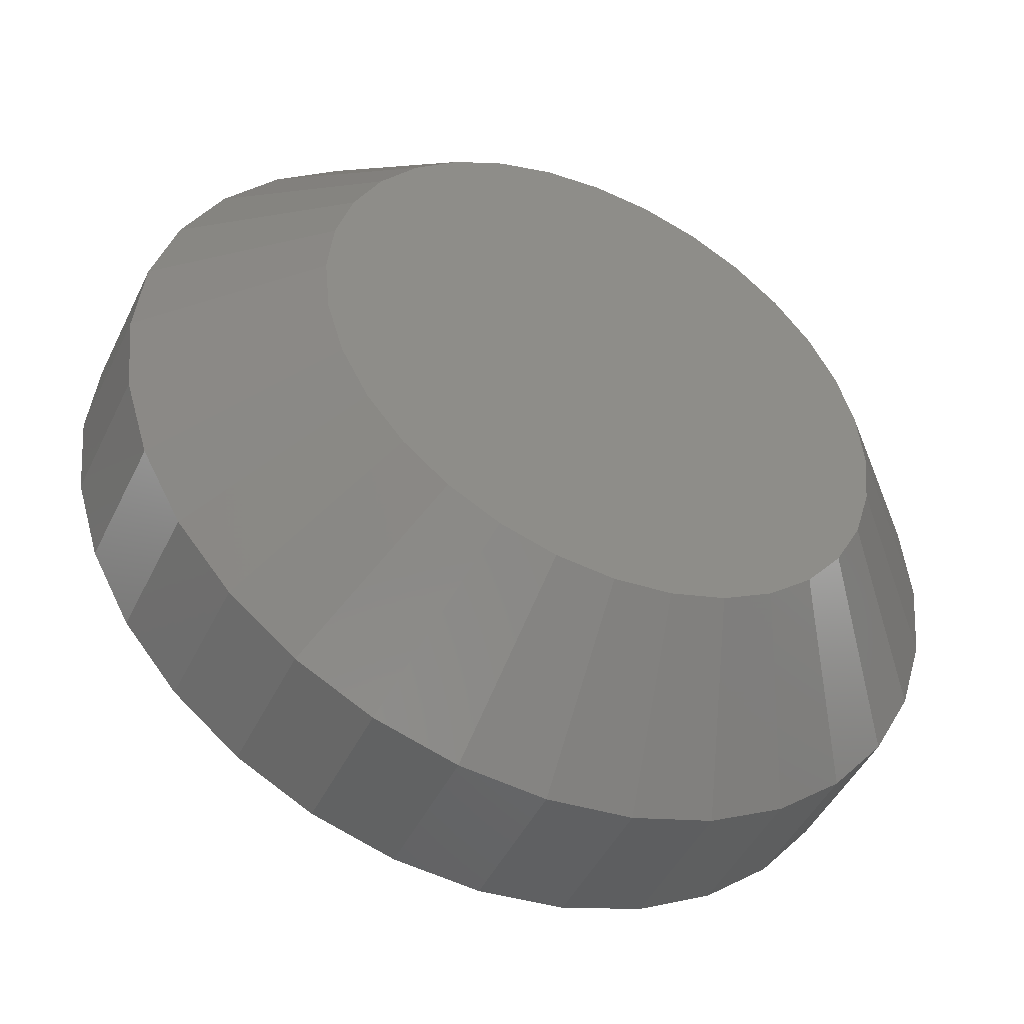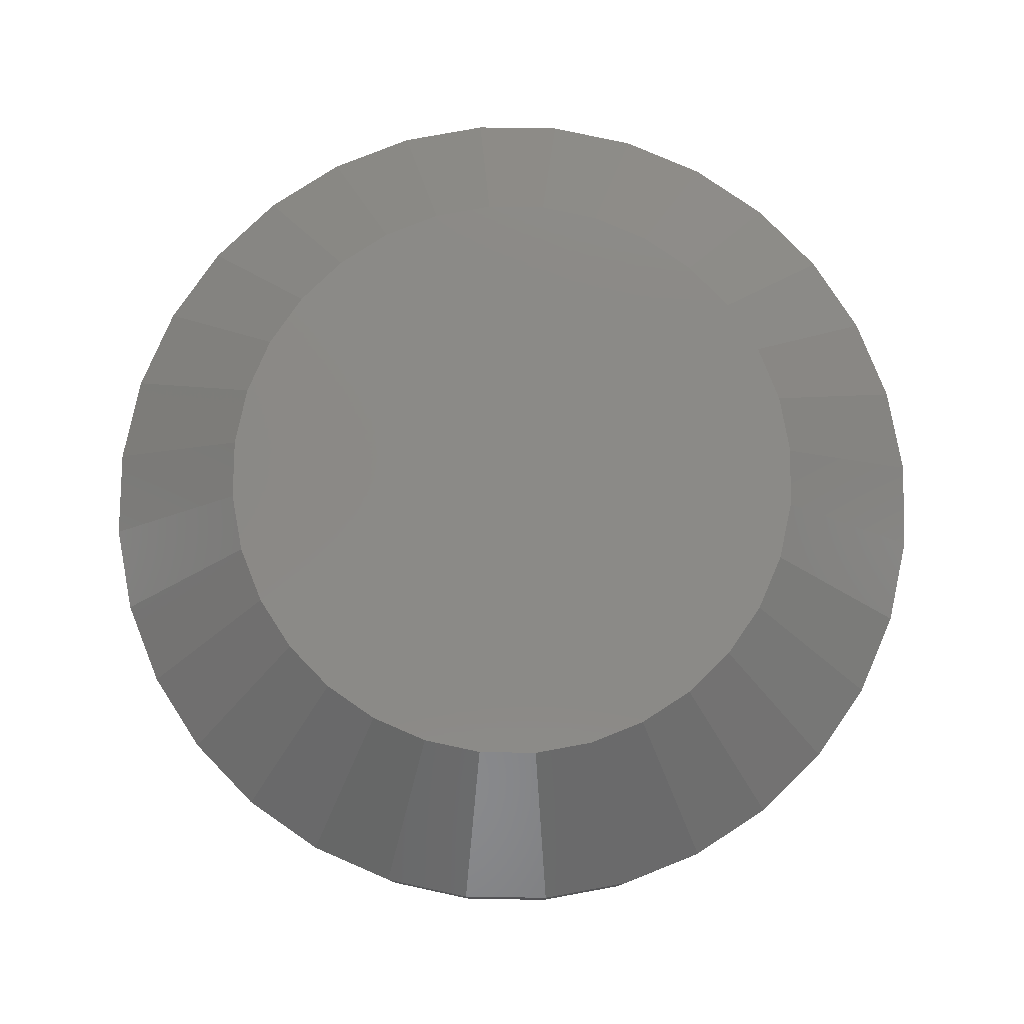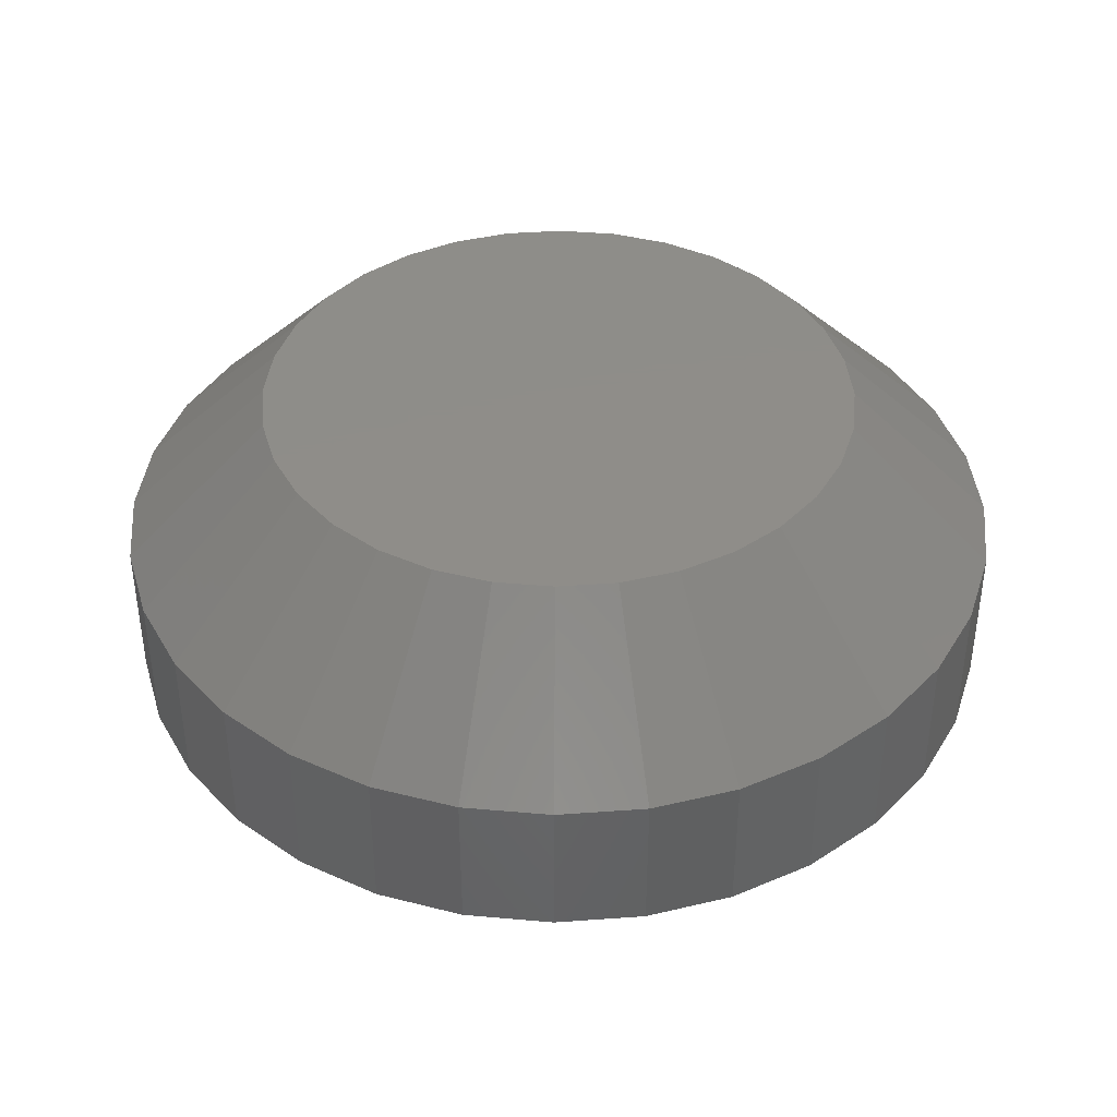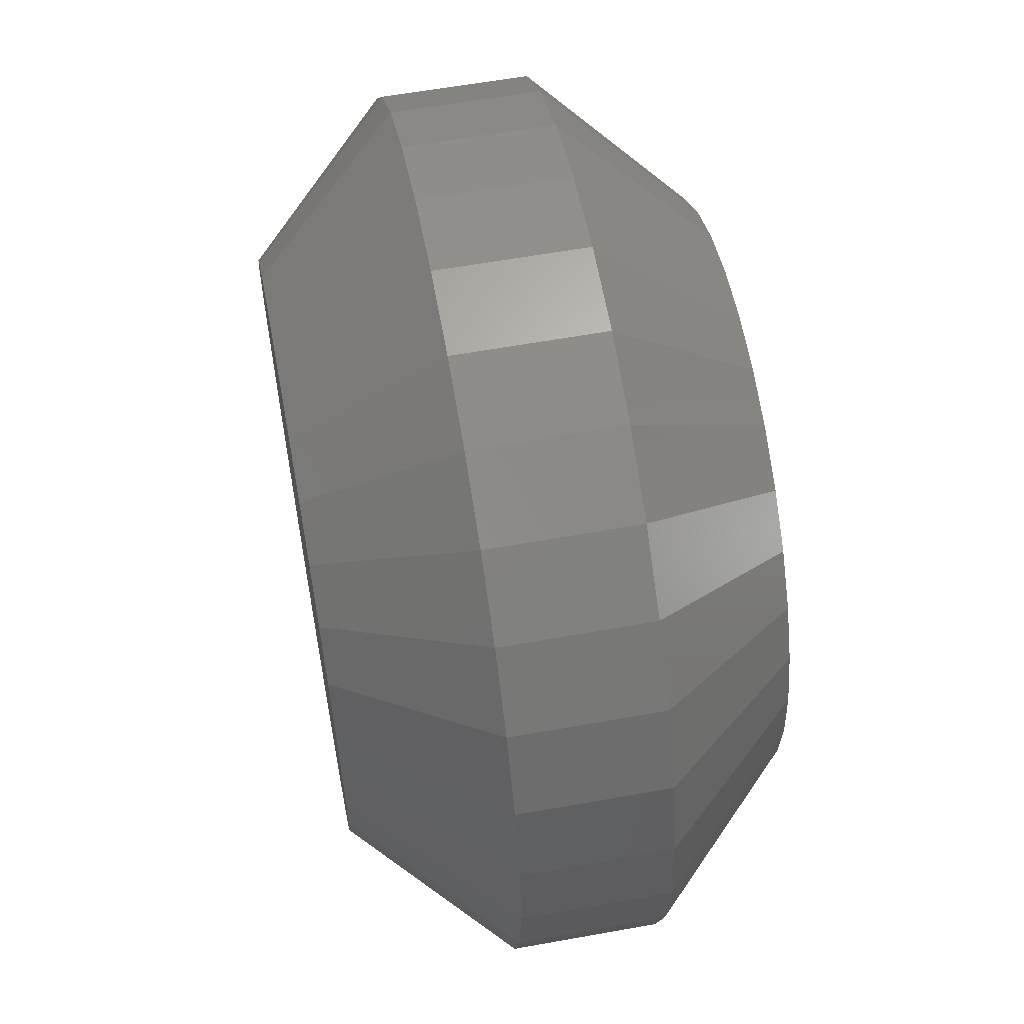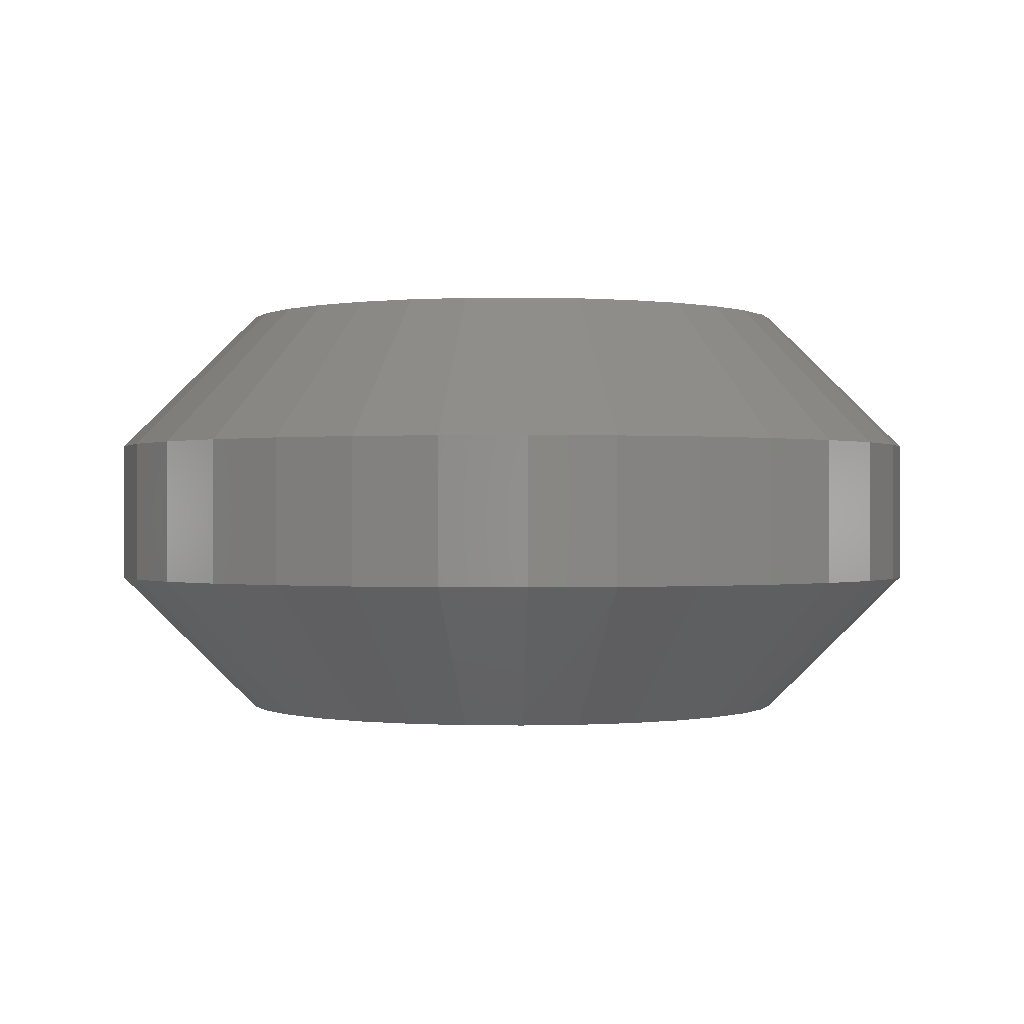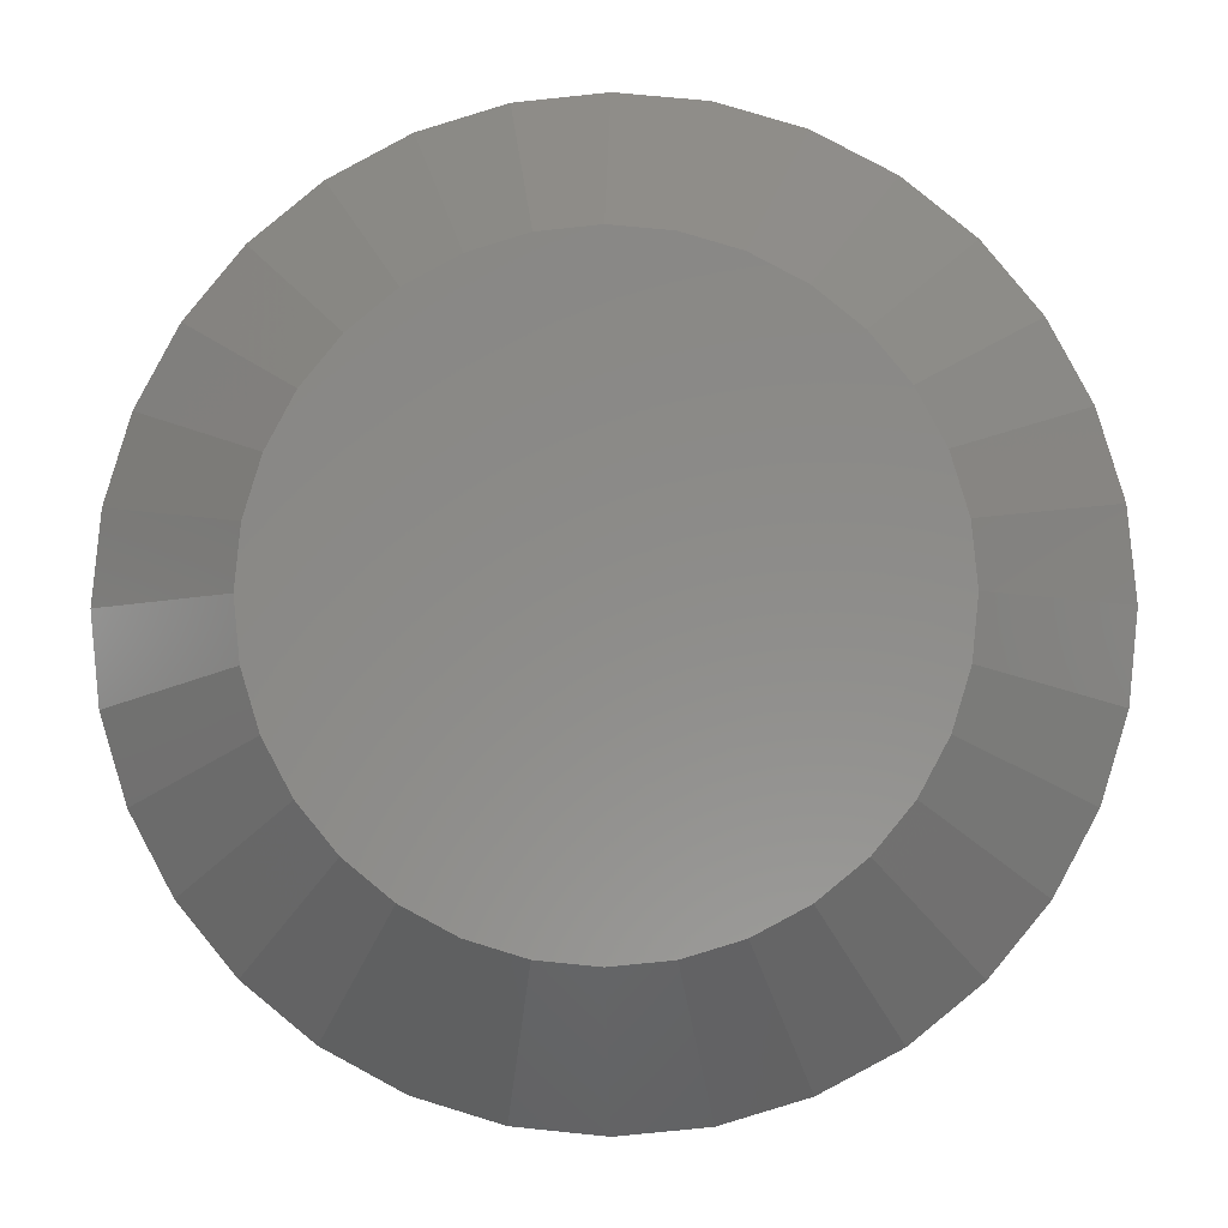
<metadata>
{"format":"stl","ext":"stl","renderer":"f3d","projection":"perspective","resolution":1024,"background":"white","views":[{"elev":-46.5,"azim":-24.9,"up":"+Z"},{"elev":79.2,"azim":51.5,"up":"+Y"},{"elev":40.4,"azim":-168.2,"up":"+Y"},{"elev":59.5,"azim":-100.5,"up":"+Z"},{"elev":-0.1,"azim":-69.5,"up":"+Y"},{"elev":-4.6,"azim":2.0,"up":"+Z"}]}
</metadata>
<code>
# stl→obj: 128 verts, 252 faces
v 0.6636 -0.007812 0.6669
v 0.6636 -0.01562 0.6669
v 0.6631 -0.007812 0.6623
v 0.6631 -0.01562 0.6623
v 0.6618 -0.007812 0.6579
v 0.6618 -0.01562 0.6579
v 0.6596 -0.007812 0.6538
v 0.6596 -0.01562 0.6538
v 0.6566 -0.007812 0.6502
v 0.6566 -0.01562 0.6502
v 0.653 -0.007812 0.6472
v 0.653 -0.01562 0.6472
v 0.6489 -0.007812 0.6451
v 0.6489 -0.01562 0.6451
v 0.6445 -0.007812 0.6437
v 0.6445 -0.01562 0.6437
v 0.6399 -0.007812 0.6433
v 0.6399 -0.01562 0.6433
v 0.6353 -0.007812 0.6437
v 0.6353 -0.01562 0.6437
v 0.6308 -0.007812 0.6451
v 0.6308 -0.01562 0.6451
v 0.6267 -0.007812 0.6472
v 0.6267 -0.01562 0.6472
v 0.6231 -0.007812 0.6502
v 0.6231 -0.01562 0.6502
v 0.6202 -0.007812 0.6538
v 0.6202 -0.01562 0.6538
v 0.618 -0.007812 0.6579
v 0.618 -0.01562 0.6579
v 0.6167 -0.007812 0.6623
v 0.6167 -0.01562 0.6623
v 0.6162 -0.007812 0.6669
v 0.6162 -0.01562 0.6669
v 0.6167 -0.007812 0.6716
v 0.6167 -0.01562 0.6716
v 0.618 -0.007812 0.676
v 0.618 -0.01562 0.676
v 0.6202 -0.007812 0.6801
v 0.6202 -0.01562 0.6801
v 0.6231 -0.007812 0.6837
v 0.6231 -0.01562 0.6837
v 0.6267 -0.007812 0.6866
v 0.6267 -0.01562 0.6866
v 0.6308 -0.007812 0.6888
v 0.6308 -0.01562 0.6888
v 0.6353 -0.007812 0.6902
v 0.6353 -0.01562 0.6902
v 0.6399 -0.007812 0.6906
v 0.6399 -0.01562 0.6906
v 0.6445 -0.007812 0.6902
v 0.6445 -0.01562 0.6902
v 0.6489 -0.007812 0.6888
v 0.6489 -0.01562 0.6888
v 0.653 -0.007812 0.6866
v 0.653 -0.01562 0.6866
v 0.6566 -0.007812 0.6837
v 0.6566 -0.01562 0.6837
v 0.6596 -0.007812 0.6801
v 0.6596 -0.01562 0.6801
v 0.6618 -0.007812 0.676
v 0.6618 -0.01562 0.676
v 0.6631 -0.007812 0.6716
v 0.6631 -0.01562 0.6716
v 0.6511 -0.02344 0.6782
v 0.6287 -0.02344 0.6782
v 0.6267 -0.02344 0.6758
v 0.6531 -0.02344 0.6758
v 0.6252 -0.02344 0.673
v 0.6545 -0.02344 0.673
v 0.6545 -0.02344 0.6609
v 0.6267 -0.02344 0.6581
v 0.6531 -0.02344 0.6581
v 0.6287 -0.02344 0.6557
v 0.6511 -0.02344 0.6557
v 0.6311 -0.02344 0.6537
v 0.6487 -0.02344 0.6537
v 0.6338 -0.02344 0.6523
v 0.6368 -0.02344 0.6514
v 0.646 -0.02344 0.6523
v 0.6399 -0.02344 0.6511
v 0.643 -0.02344 0.6514
v 0.6487 -0.02344 0.6801
v 0.646 -0.02344 0.6816
v 0.643 -0.02344 0.6825
v 0.6399 -0.02344 0.6828
v 0.6368 -0.02344 0.6825
v 0.6338 -0.02344 0.6816
v 0.6311 -0.02344 0.6801
v 0.6555 -0.02344 0.67
v 0.6243 -0.02344 0.67
v 0.6558 -0.02344 0.6669
v 0.624 -0.02344 0.6669
v 0.6555 -0.02344 0.6638
v 0.6243 -0.02344 0.6638
v 0.6252 -0.02344 0.6609
v 0.6267 9.9e-17 0.6758
v 0.6287 9.926e-17 0.6782
v 0.6511 1.005e-16 0.6782
v 0.6531 1.005e-16 0.6758
v 0.6252 9.875e-17 0.673
v 0.6545 1.004e-16 0.673
v 0.6531 9.936e-17 0.6581
v 0.6267 9.79e-17 0.6581
v 0.6545 9.962e-17 0.6609
v 0.6287 9.786e-17 0.6557
v 0.6511 9.91e-17 0.6557
v 0.6311 9.787e-17 0.6537
v 0.6487 9.885e-17 0.6537
v 0.6338 9.793e-17 0.6523
v 0.6368 9.804e-17 0.6514
v 0.646 9.86e-17 0.6523
v 0.6399 9.819e-17 0.6511
v 0.643 9.838e-17 0.6514
v 0.6487 1.005e-16 0.6801
v 0.6311 9.952e-17 0.6801
v 0.6338 9.976e-17 0.6816
v 0.6368 9.998e-17 0.6825
v 0.6399 1.002e-16 0.6828
v 0.643 1.003e-16 0.6825
v 0.646 1.004e-16 0.6816
v 0.6252 9.799e-17 0.6609
v 0.6243 9.812e-17 0.6638
v 0.6555 9.985e-17 0.6638
v 0.624 9.83e-17 0.6669
v 0.6558 1.001e-16 0.6669
v 0.6243 9.851e-17 0.67
v 0.6555 1.002e-16 0.67
f 1 2 3
f 3 2 4
f 3 4 5
f 5 4 6
f 5 6 7
f 7 6 8
f 7 8 9
f 9 8 10
f 9 10 11
f 11 10 12
f 11 12 13
f 13 12 14
f 13 14 15
f 15 14 16
f 15 16 17
f 17 16 18
f 17 18 19
f 19 18 20
f 19 20 21
f 21 20 22
f 21 22 23
f 23 22 24
f 23 24 25
f 25 24 26
f 25 26 27
f 27 26 28
f 27 28 29
f 29 28 30
f 29 30 31
f 31 30 32
f 31 32 33
f 33 32 34
f 33 34 35
f 35 34 36
f 35 36 37
f 37 36 38
f 37 38 39
f 39 38 40
f 39 40 41
f 41 40 42
f 41 42 43
f 43 42 44
f 43 44 45
f 45 44 46
f 45 46 47
f 47 46 48
f 47 48 49
f 49 48 50
f 49 50 51
f 51 50 52
f 51 52 53
f 53 52 54
f 53 54 55
f 55 54 56
f 55 56 57
f 57 56 58
f 57 58 59
f 59 58 60
f 59 60 61
f 61 60 62
f 61 62 63
f 63 62 64
f 63 64 1
f 1 64 2
f 65 66 67
f 65 67 68
f 68 67 69
f 68 69 70
f 71 72 73
f 73 72 74
f 73 74 75
f 75 74 76
f 75 76 77
f 76 78 77
f 77 78 79
f 77 79 80
f 79 81 80
f 80 81 82
f 83 84 85
f 83 85 86
f 83 86 87
f 83 87 88
f 83 88 89
f 83 89 66
f 83 66 65
f 70 69 90
f 90 69 91
f 90 91 92
f 92 91 93
f 92 93 94
f 94 93 95
f 94 95 71
f 71 95 96
f 71 96 72
f 92 94 2
f 94 4 2
f 34 32 93
f 32 95 93
f 32 30 96
f 95 32 96
f 28 26 72
f 72 30 28
f 96 30 72
f 24 22 78
f 76 24 78
f 76 74 24
f 20 18 79
f 79 22 20
f 78 22 79
f 16 14 80
f 82 16 80
f 82 81 16
f 12 10 77
f 77 14 12
f 80 14 77
f 8 6 71
f 73 8 71
f 73 75 8
f 94 6 4
f 71 6 94
f 74 72 26
f 26 24 74
f 81 79 18
f 18 16 81
f 75 77 10
f 10 8 75
f 93 91 34
f 91 36 34
f 2 64 92
f 64 90 92
f 64 62 70
f 90 64 70
f 60 58 68
f 68 62 60
f 70 62 68
f 56 54 84
f 83 56 84
f 83 65 56
f 52 50 85
f 85 54 52
f 84 54 85
f 48 46 88
f 87 48 88
f 87 86 48
f 44 42 89
f 89 46 44
f 88 46 89
f 40 38 69
f 67 40 69
f 67 66 40
f 91 38 36
f 69 38 91
f 65 68 58
f 58 56 65
f 86 85 50
f 50 48 86
f 66 89 42
f 42 40 66
f 97 98 99
f 100 97 99
f 101 97 100
f 102 101 100
f 103 104 105
f 106 104 103
f 107 106 103
f 108 106 107
f 109 108 107
f 109 110 108
f 111 110 109
f 112 111 109
f 112 113 111
f 114 113 112
f 115 99 98
f 115 98 116
f 115 116 117
f 115 117 118
f 115 118 119
f 115 119 120
f 115 120 121
f 104 122 105
f 105 122 123
f 105 123 124
f 124 123 125
f 124 125 126
f 126 125 127
f 126 127 128
f 128 127 101
f 128 101 102
f 125 31 33
f 125 123 31
f 1 124 126
f 1 3 124
f 122 29 31
f 122 31 123
f 104 25 27
f 27 29 104
f 104 29 122
f 110 21 23
f 110 23 108
f 23 106 108
f 111 17 19
f 19 21 111
f 111 21 110
f 112 13 15
f 112 15 114
f 15 113 114
f 109 9 11
f 11 13 109
f 109 13 112
f 105 5 7
f 105 7 103
f 7 107 103
f 3 5 124
f 124 5 105
f 25 104 106
f 106 23 25
f 17 111 113
f 113 15 17
f 9 109 107
f 107 7 9
f 126 63 1
f 126 128 63
f 33 127 125
f 33 35 127
f 102 61 63
f 102 63 128
f 100 57 59
f 59 61 100
f 100 61 102
f 121 53 55
f 121 55 115
f 55 99 115
f 120 49 51
f 51 53 120
f 120 53 121
f 117 45 47
f 117 47 118
f 47 119 118
f 116 41 43
f 43 45 116
f 116 45 117
f 101 37 39
f 101 39 97
f 39 98 97
f 35 37 127
f 127 37 101
f 57 100 99
f 99 55 57
f 49 120 119
f 119 47 49
f 41 116 98
f 98 39 41

</code>
